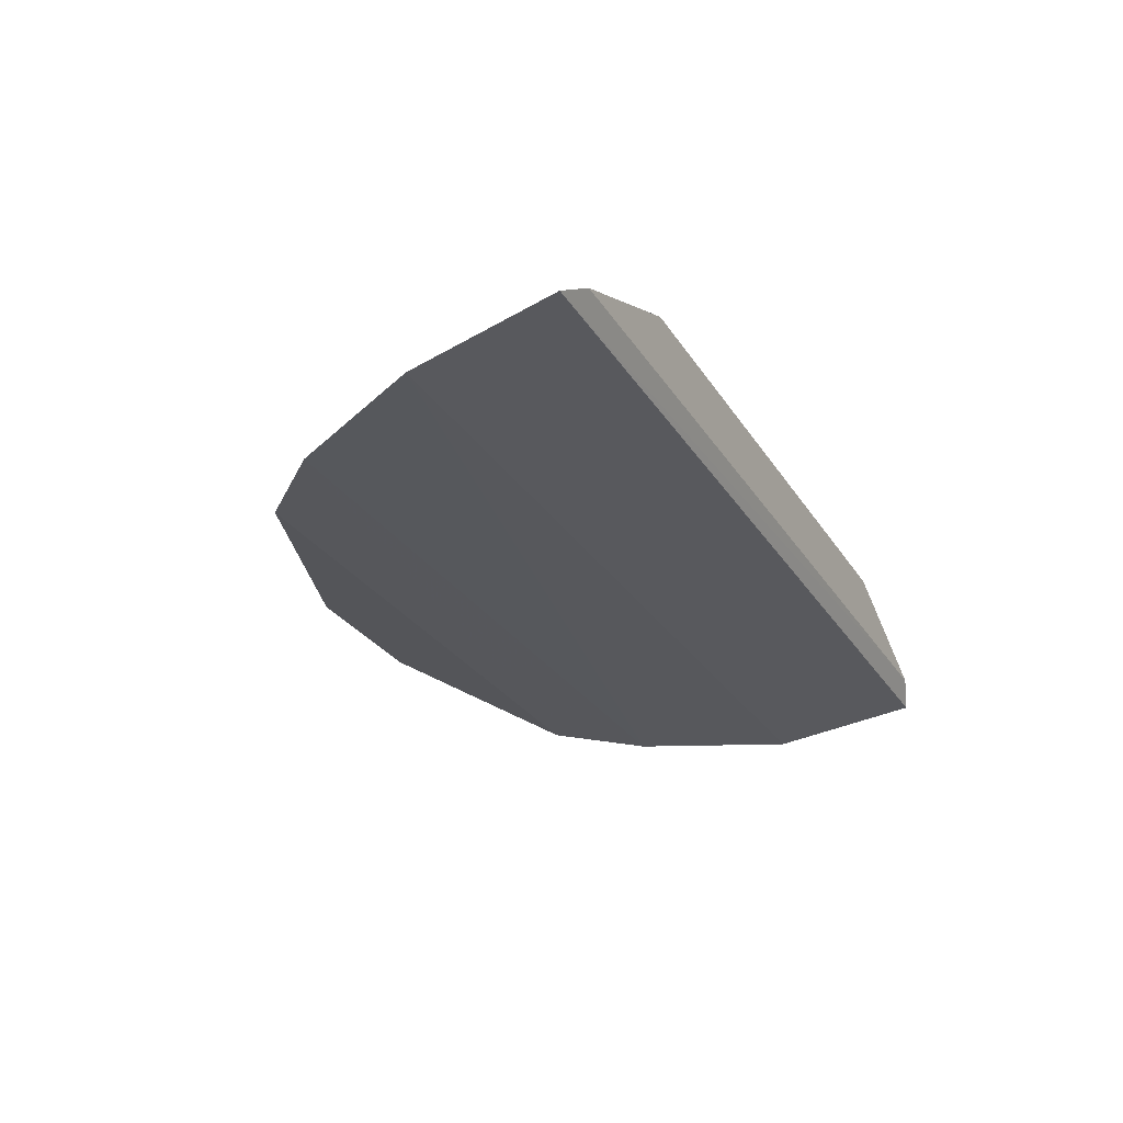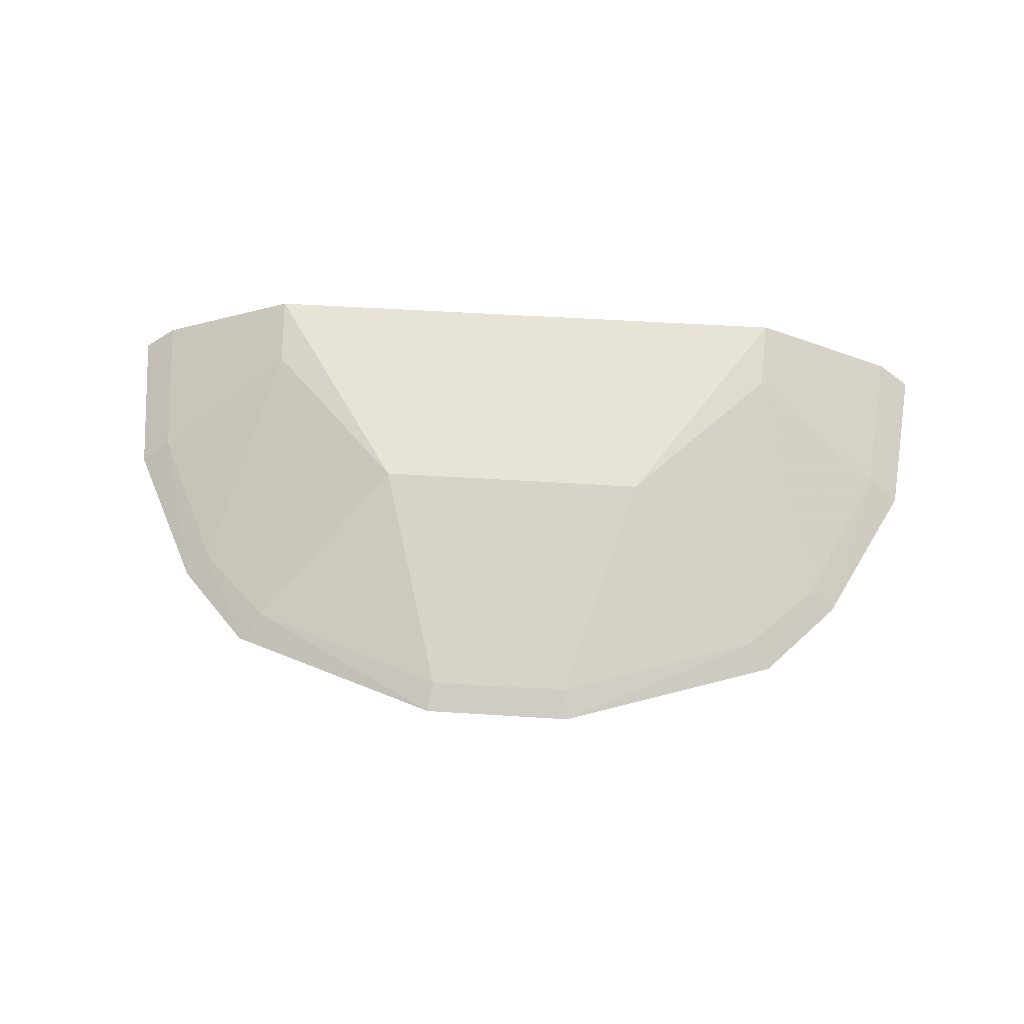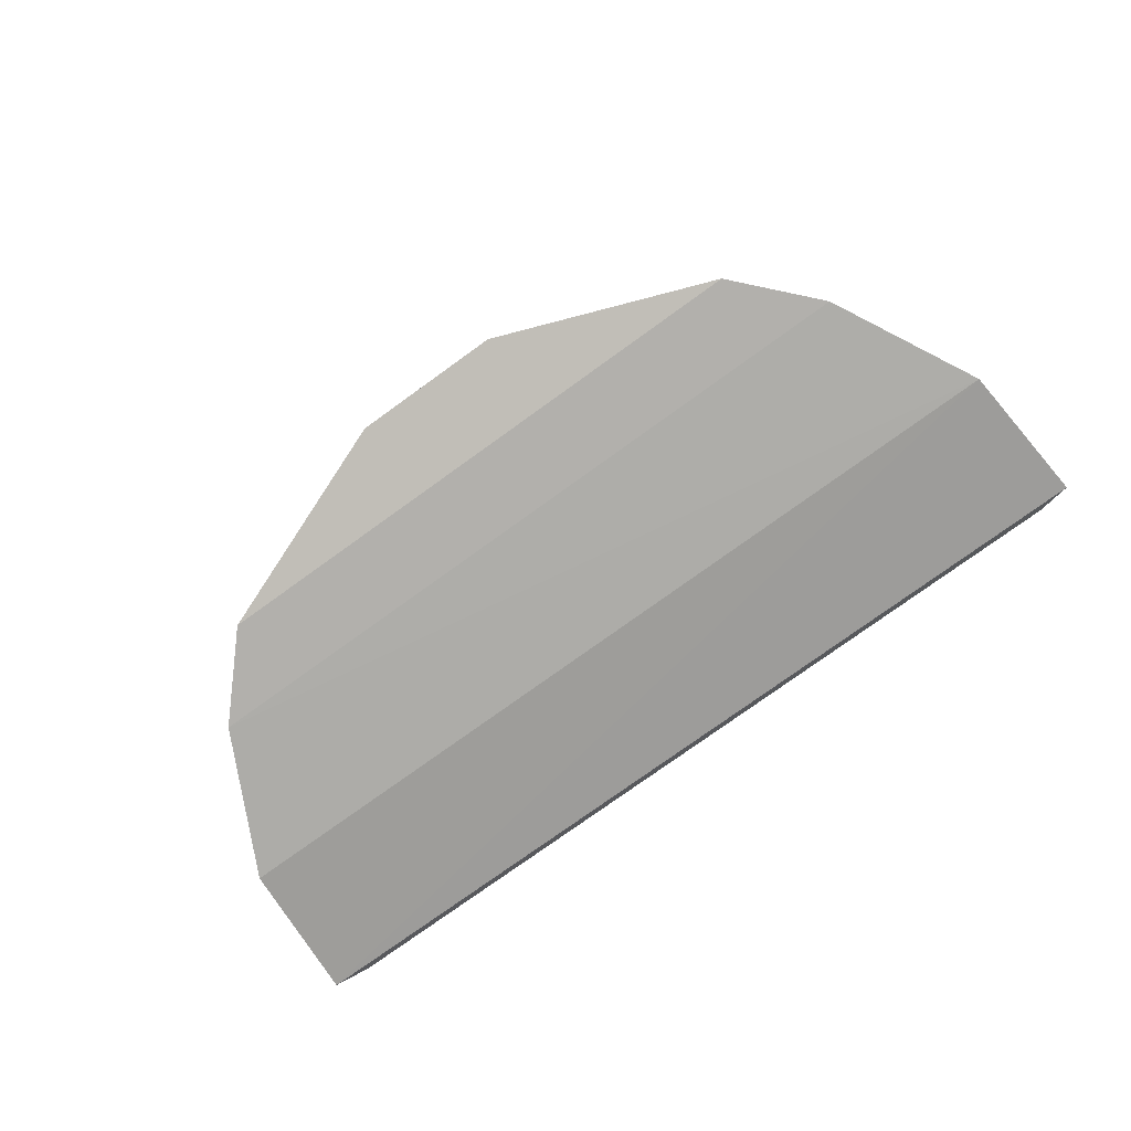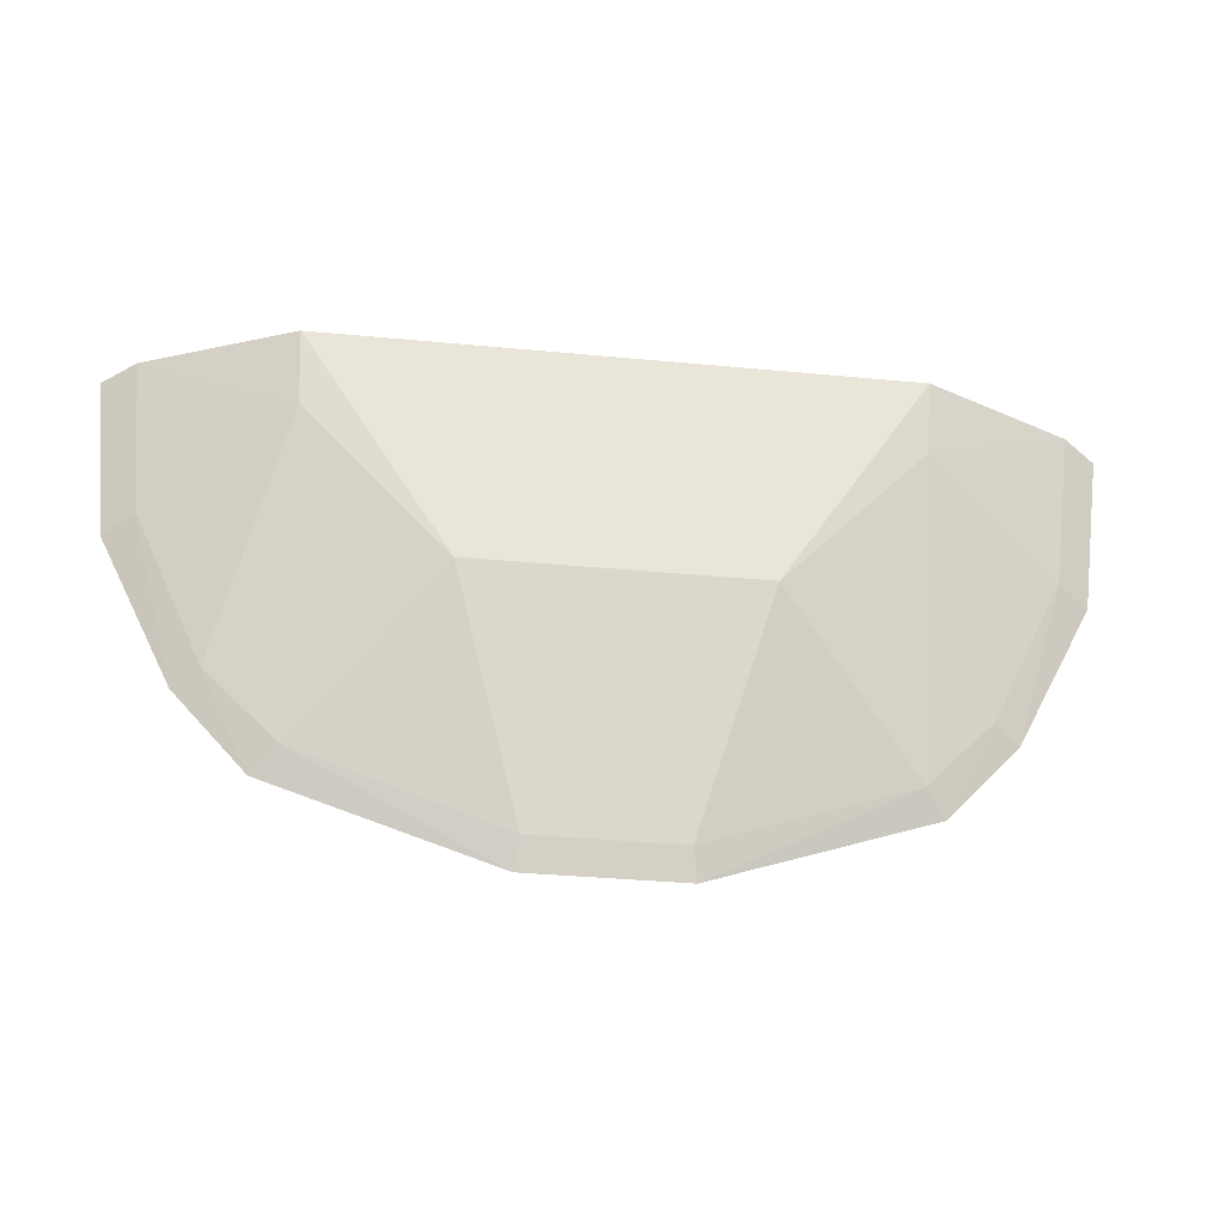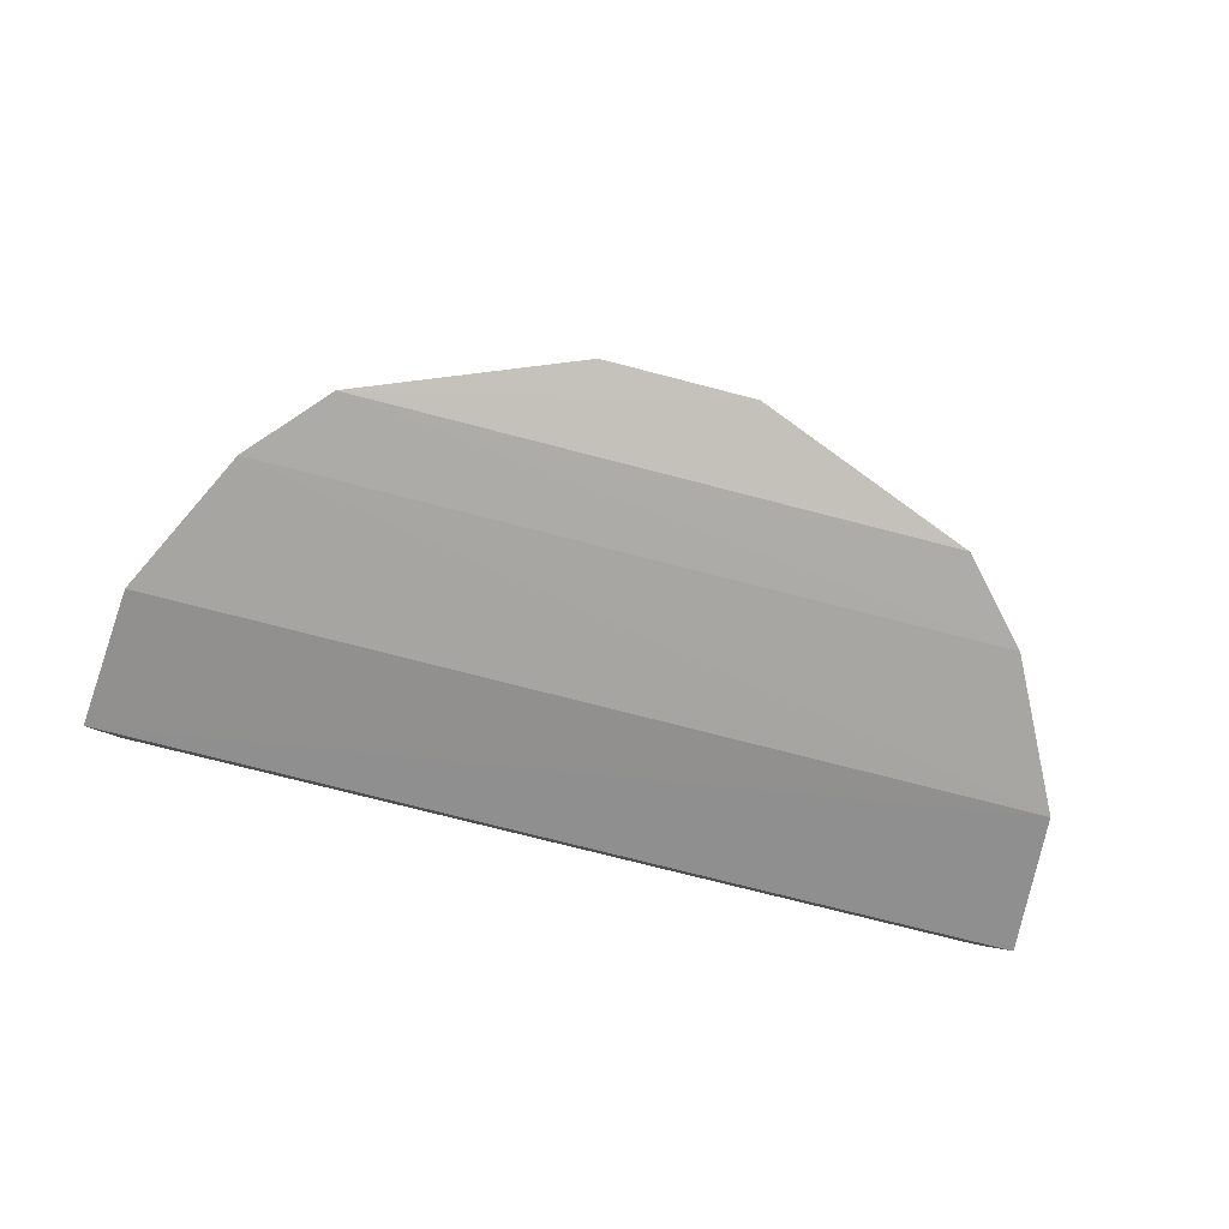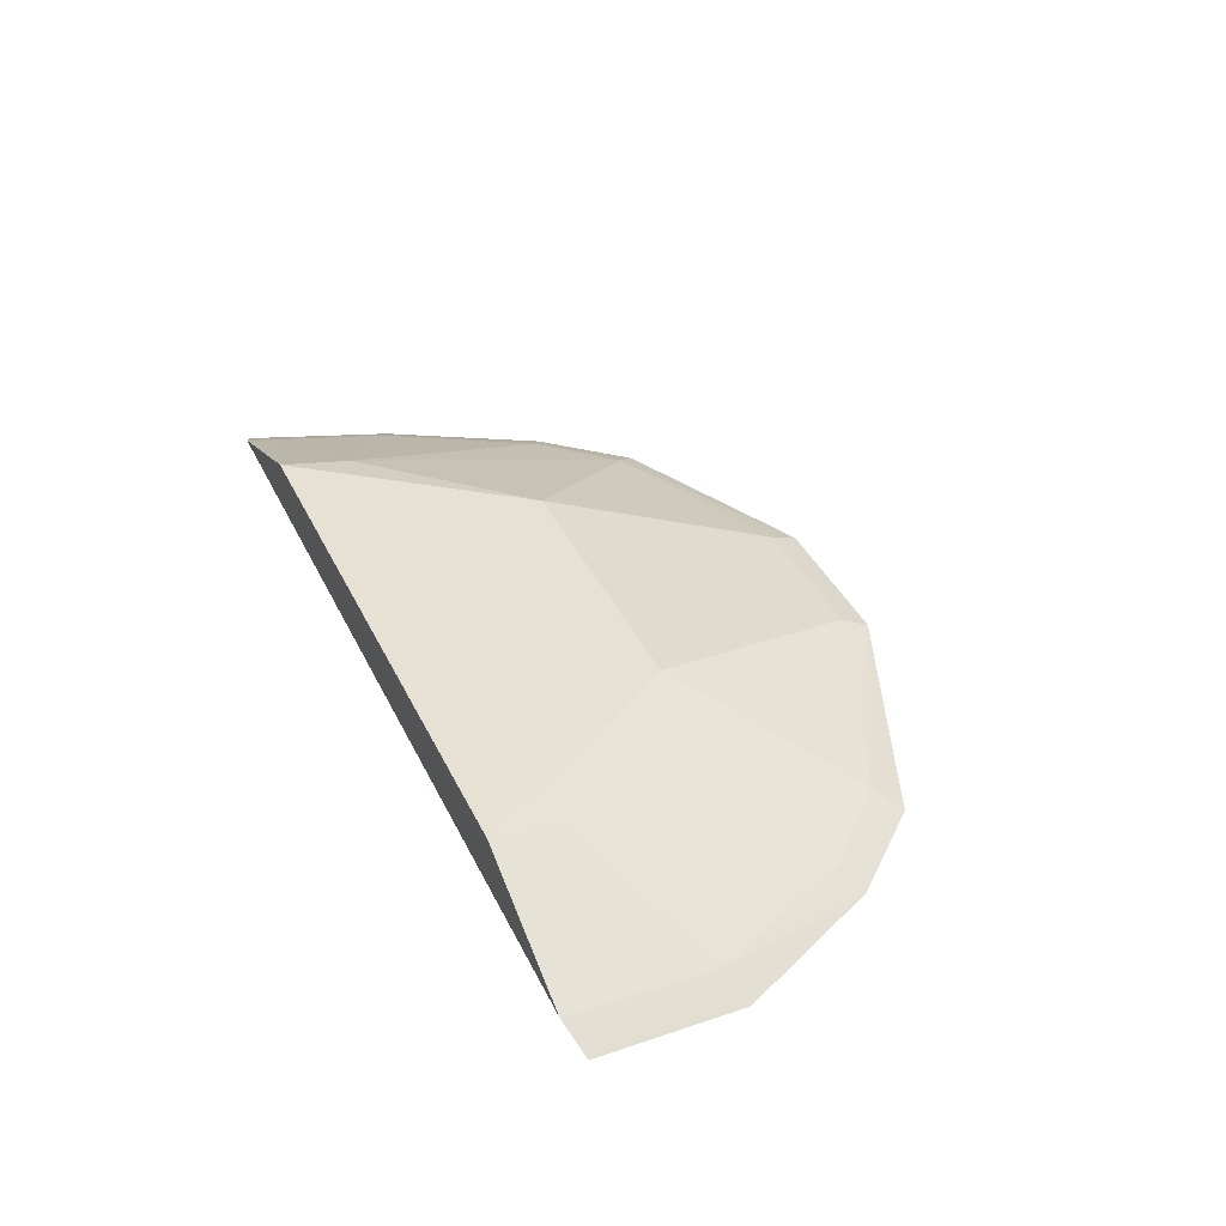
<metadata>
{"format":"obj","ext":"obj","renderer":"f3d","projection":"perspective","resolution":1024,"background":"white","views":[{"elev":-27.7,"azim":-63.9,"up":"+Y"},{"elev":59.3,"azim":-176.3,"up":"+Y"},{"elev":-77.7,"azim":-144.4,"up":"+Y"},{"elev":-33.2,"azim":172.3,"up":"+Z"},{"elev":-75.3,"azim":165.4,"up":"+Y"},{"elev":39.0,"azim":66.1,"up":"+Y"}]}
</metadata>
<code>
v 0.01279 0.02341 0.121
v 0.01373 0.02282 0.1207
v 0.008904 0.02203 0.1096
v -0.002136 0.02263 0.1071
v -0.01355 0.02292 0.1207
v 0.004246 0.02494 0.1145
v 0.01104 0.02197 0.1119
v -0.01083 0.02206 0.1119
v 0.002364 0.02261 0.1071
v -0.008287 0.02536 0.1211
v 0.01237 0.02268 0.1167
v 0.01031 0.02245 0.1123
v -0.01312 0.02215 0.1163
v -0.008676 0.0221 0.1095
v 0.008218 0.02255 0.1102
v 0.002251 0.023 0.1079
v -0.01259 0.02352 0.121
v 0.008521 0.02528 0.1211
v -0.003995 0.02498 0.1145
v 0.01326 0.02208 0.1163
v 0.008399 0.02492 0.119
v -0.01218 0.02278 0.1167
v -0.008082 0.02259 0.1102
v -0.001993 0.02301 0.1079
v -0.008165 0.02499 0.119
v -0.01009 0.02254 0.1123
f 5 2 1
f 5 1 17
f 17 1 10
f 10 25 17
f 10 1 18
f 19 25 10
f 10 18 19
f 19 18 6
f 6 18 21
f 21 18 1
f 11 1 2
f 2 20 11
f 11 21 1
f 11 20 7
f 22 17 25
f 5 17 22
f 6 21 15
f 7 8 3
f 9 15 3
f 4 9 3
f 25 19 23
f 19 24 23
f 23 24 4
f 12 11 7
f 21 11 12
f 12 15 21
f 7 3 12
f 12 3 15
f 5 22 13
f 13 22 8
f 13 2 5
f 13 20 2
f 7 20 13
f 13 8 7
f 6 15 16
f 16 15 9
f 16 19 6
f 16 24 19
f 16 9 4
f 4 24 16
f 4 3 14
f 14 3 8
f 14 23 4
f 25 23 26
f 26 22 25
f 8 22 26
f 26 14 8
f 23 14 26

</code>
